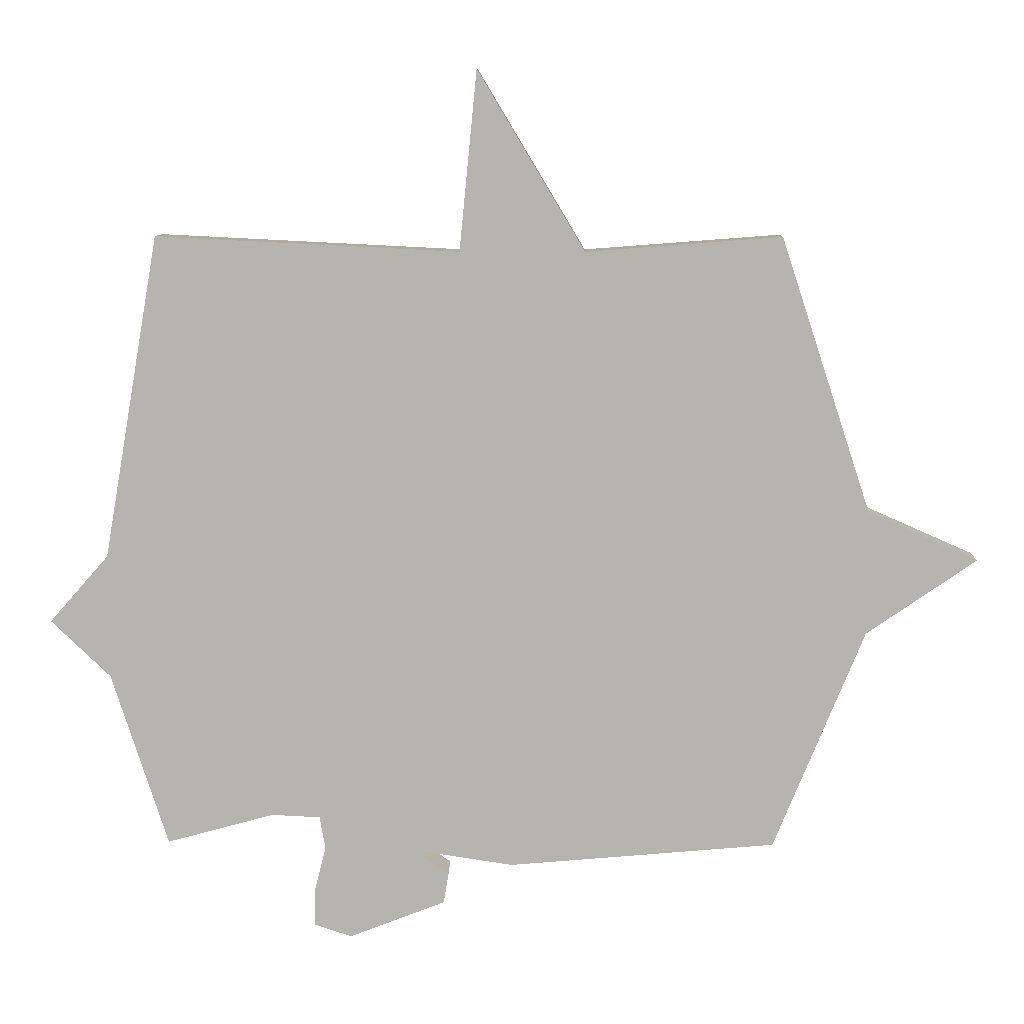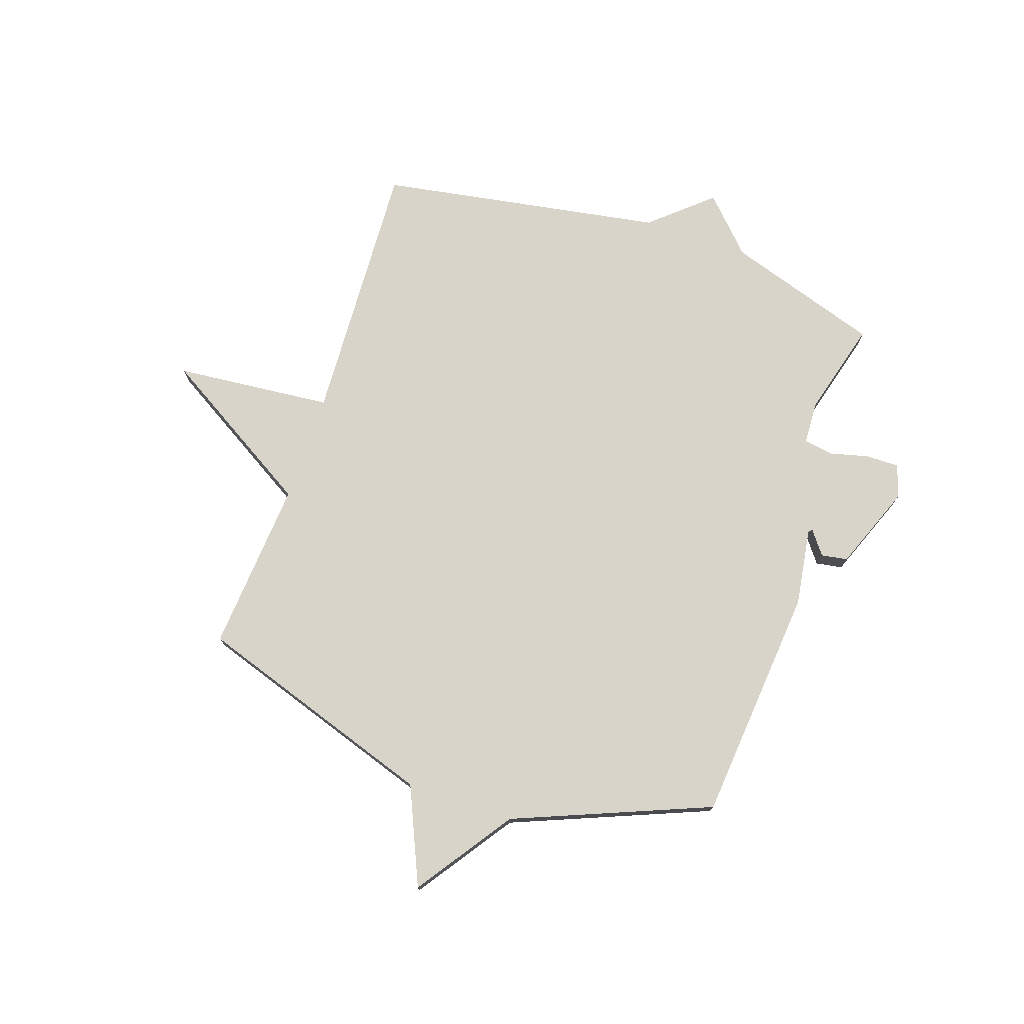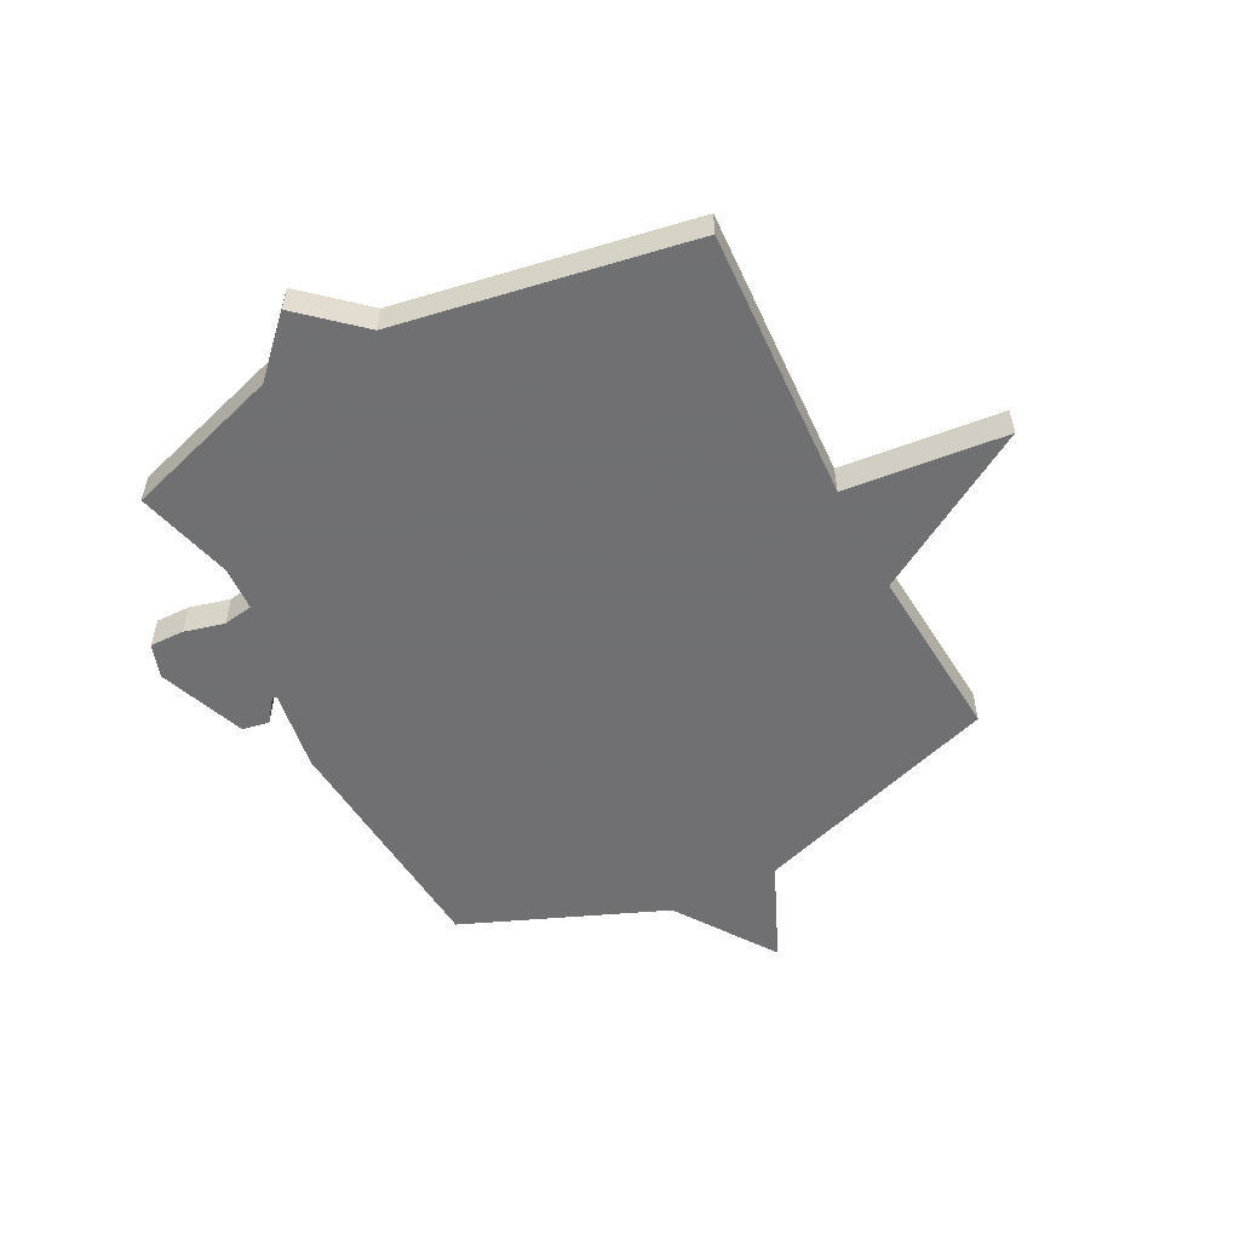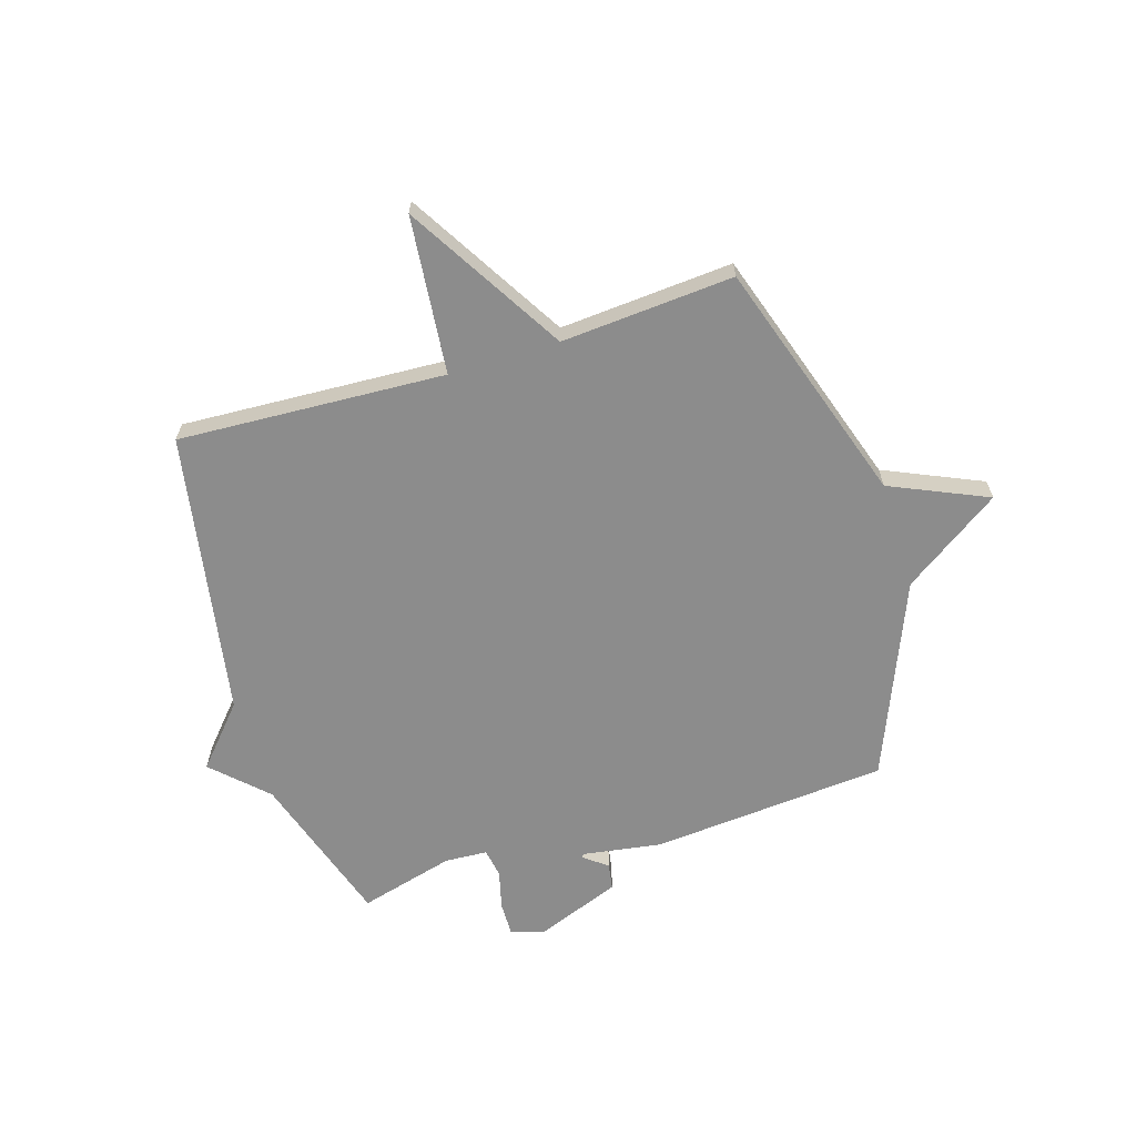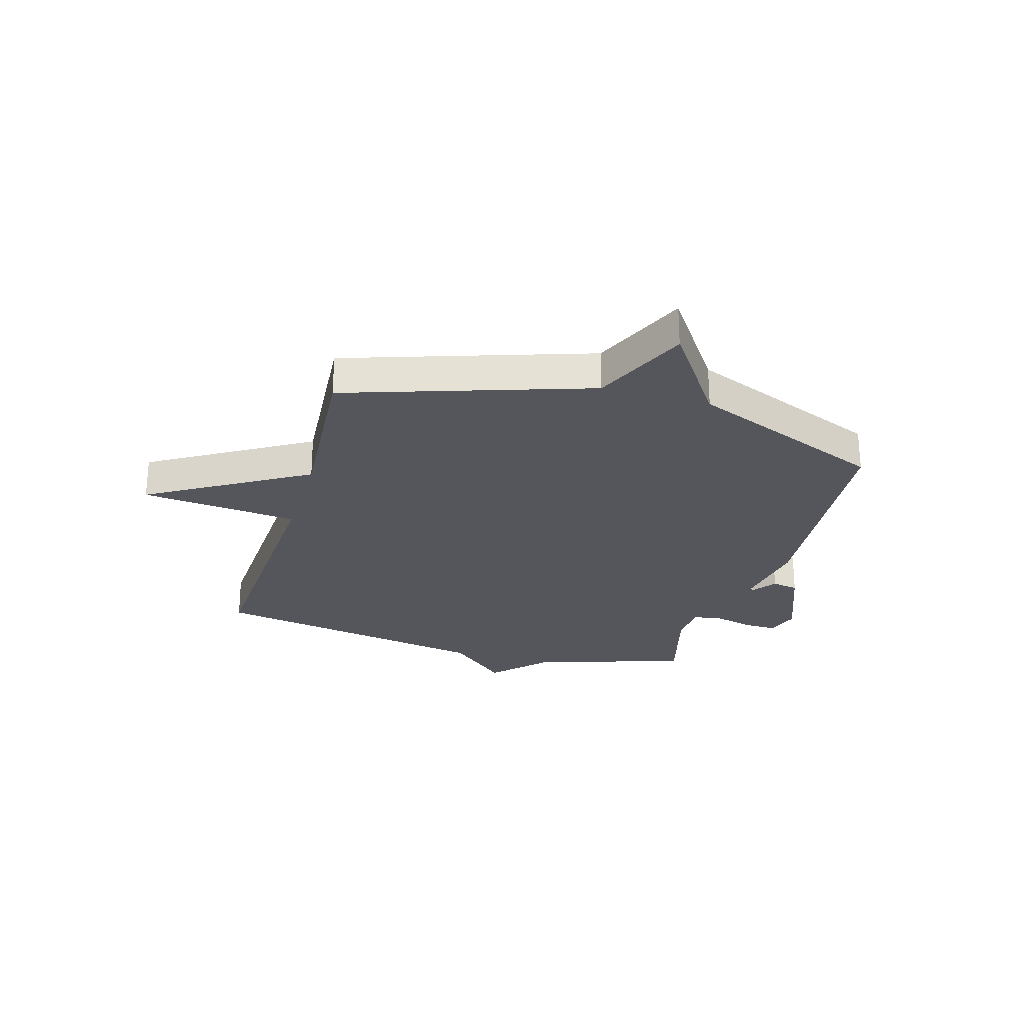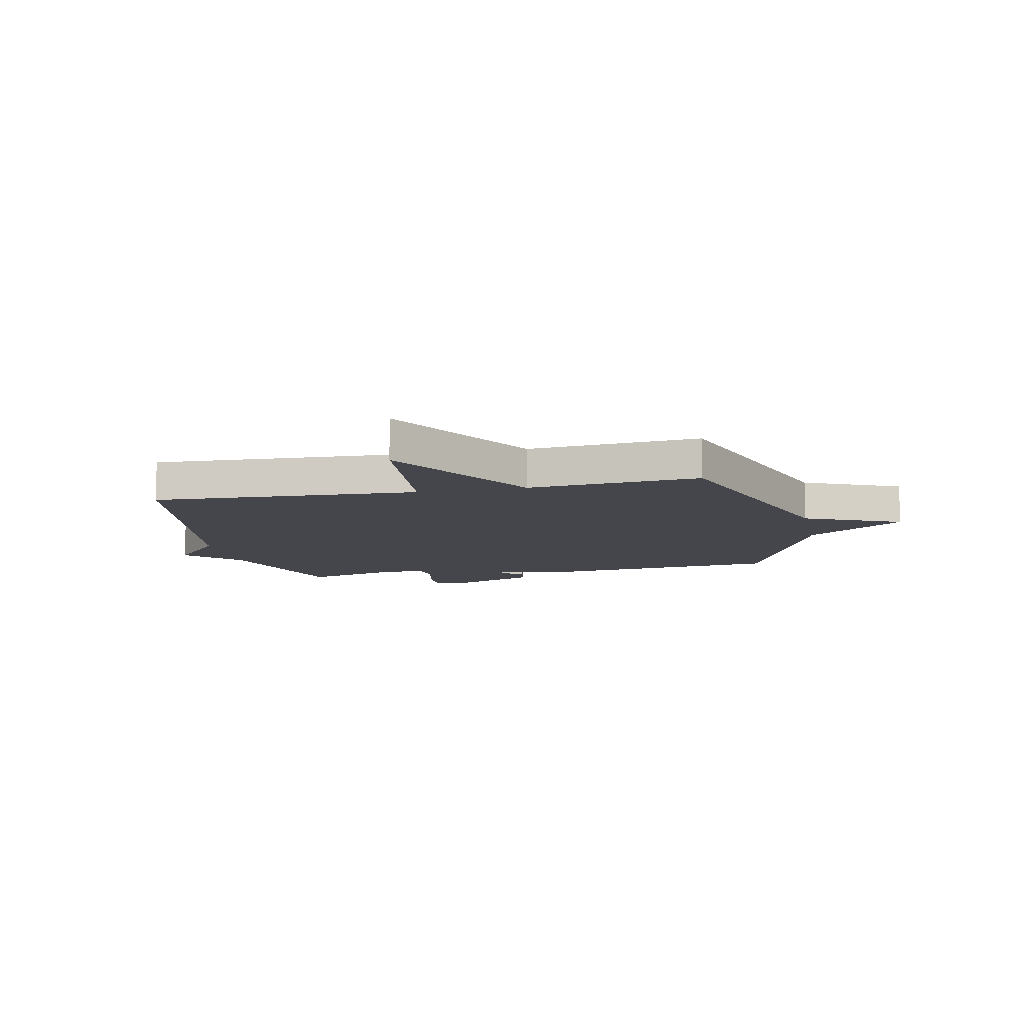
<metadata>
{"format":"obj","ext":"obj","renderer":"f3d","projection":"perspective","resolution":1024,"background":"white","views":[{"elev":9.3,"azim":1.0,"up":"+Z"},{"elev":75.5,"azim":108.9,"up":"+Y"},{"elev":-55.0,"azim":-62.7,"up":"+Y"},{"elev":-64.2,"azim":17.1,"up":"+Y"},{"elev":-26.2,"azim":73.8,"up":"+Y"},{"elev":-10.1,"azim":12.0,"up":"+Y"}]}
</metadata>
<code>
v -0.5 0.07 -0.5
v -0.59 0.07 -0.219
v -0.685 0.07 -0.127
v -0.59 0.07 -0.019
v -0.5 0.07 0.5
v -0.014 0.07 0.476
v 0.014 0.07 0.763
v 0.186 0.07 0.476
v 0.5 0.07 0.5
v 0.646 0.07 0.057
v 0.823 0.07 -0.021
v 0.646 0.07 -0.143
v 0.5 0.07 -0.5
v 0.069 0.07 -0.537
v -0.075 0.07 -0.515
v -0.078 0.07 -0.522
v -0.036 0.07 -0.554
v -0.044 0.07 -0.602
v -0.199 0.07 -0.662
v -0.259 0.07 -0.642
v -0.258 0.07 -0.581
v -0.24 0.07 -0.51
v -0.249 0.07 -0.457
v -0.327 0.07 -0.453
v -0.5 0 -0.5
v -0.59 0 -0.219
v -0.685 0 -0.127
v -0.59 0 -0.019
v -0.5 0 0.5
v -0.014 0 0.476
v 0.014 0 0.763
v 0.186 0 0.476
v 0.5 0 0.5
v 0.646 0 0.057
v 0.823 0 -0.021
v 0.646 0 -0.143
v 0.5 0 -0.5
v 0.069 0 -0.537
v -0.075 0 -0.515
v -0.078 0 -0.522
v -0.036 0 -0.554
v -0.044 0 -0.602
v -0.199 0 -0.662
v -0.259 0 -0.642
v -0.258 0 -0.581
v -0.24 0 -0.51
v -0.249 0 -0.457
v -0.327 0 -0.453
f 20 21 22
f 19 20 22
f 18 19 22
f 17 18 22
f 16 17 22
f 15 16 22 23
f 14 15 23
f 13 14 23
f 12 13 23
f 12 23 24
f 11 12 24
f 10 11 24
f 24 1 2
f 10 24 2
f 9 10 2
f 8 9 2
f 4 5 6
f 3 4 6
f 2 3 6
f 8 2 6
f 6 7 8
f 46 45 44
f 46 44 43
f 46 43 42
f 46 42 41
f 46 41 40
f 47 46 40 39
f 47 39 38
f 47 38 37
f 47 37 36
f 48 47 36
f 48 36 35
f 48 35 34
f 26 25 48
f 26 48 34
f 26 34 33
f 26 33 32
f 30 29 28
f 30 28 27
f 30 27 26
f 30 26 32
f 32 31 30
f 1 25 26 2
f 2 26 27 3
f 3 27 28 4
f 4 28 29 5
f 5 29 30 6
f 6 30 31 7
f 7 31 32 8
f 8 32 33 9
f 9 33 34 10
f 10 34 35 11
f 11 35 36 12
f 12 36 37 13
f 13 37 38 14
f 14 38 39 15
f 15 39 40 16
f 16 40 41 17
f 17 41 42 18
f 18 42 43 19
f 19 43 44 20
f 20 44 45 21
f 21 45 46 22
f 22 46 47 23
f 23 47 48 24
f 24 48 25 1

</code>
